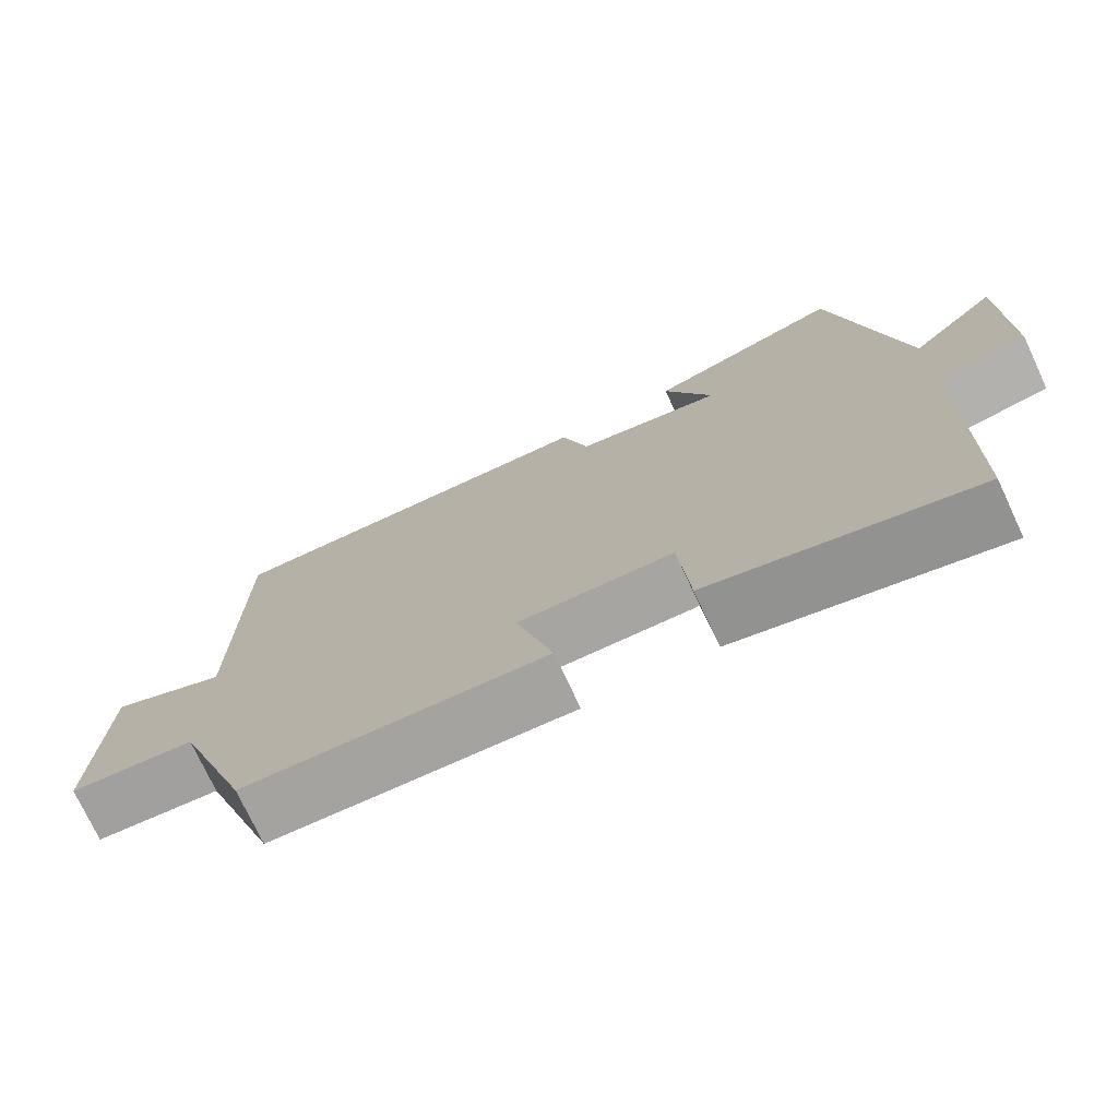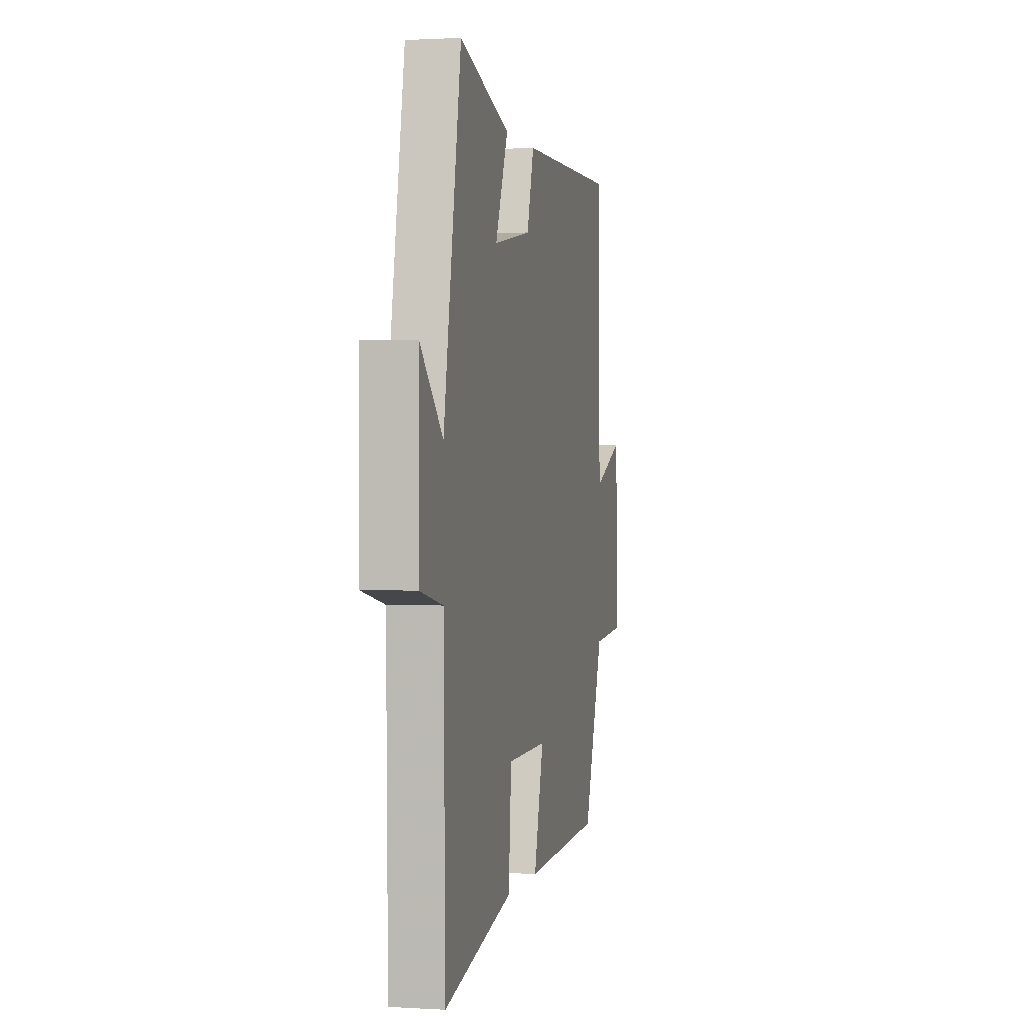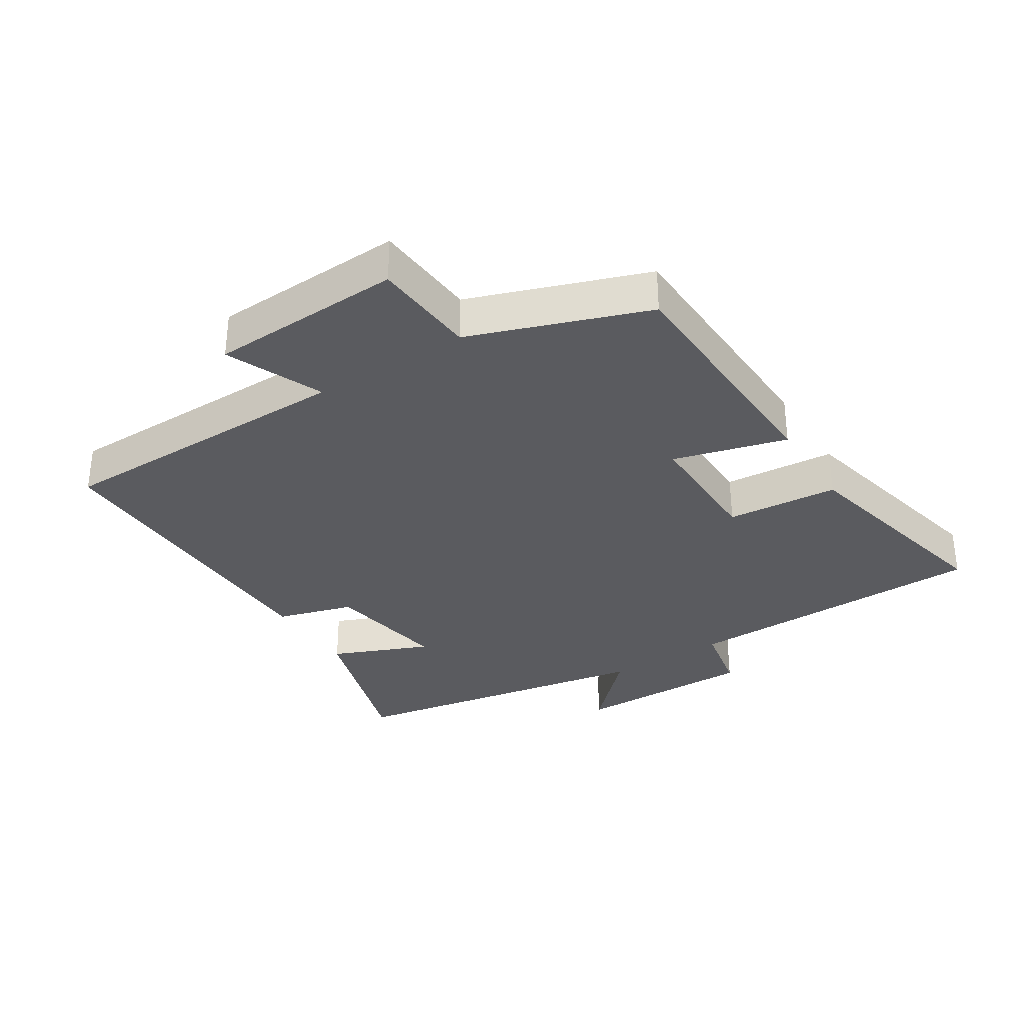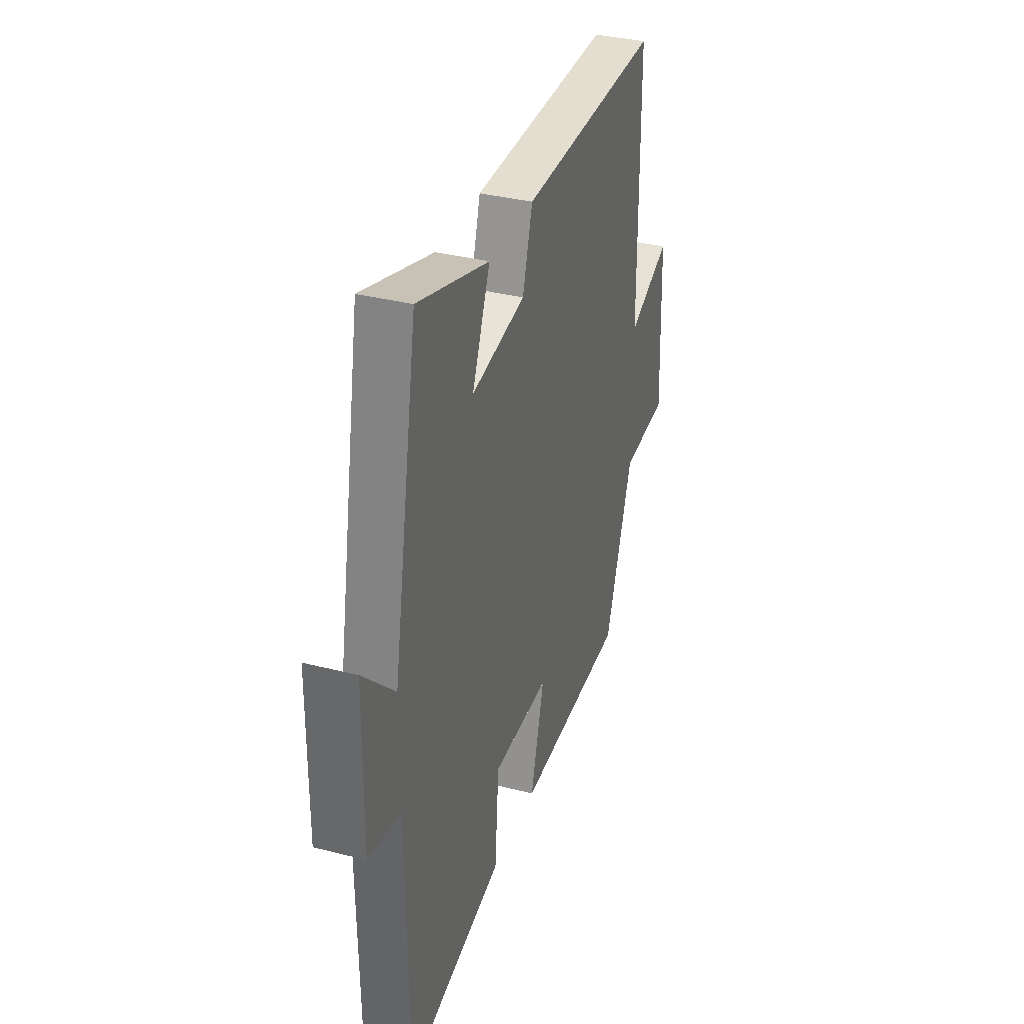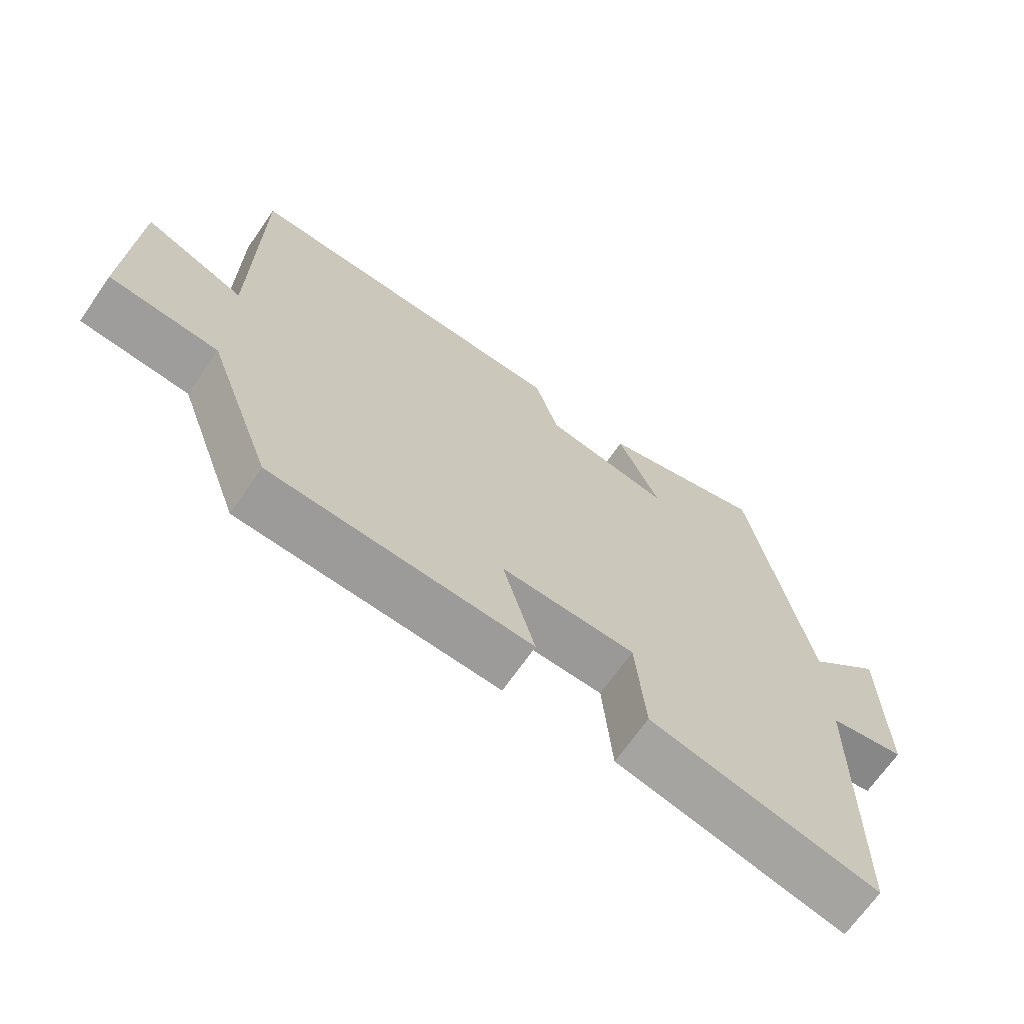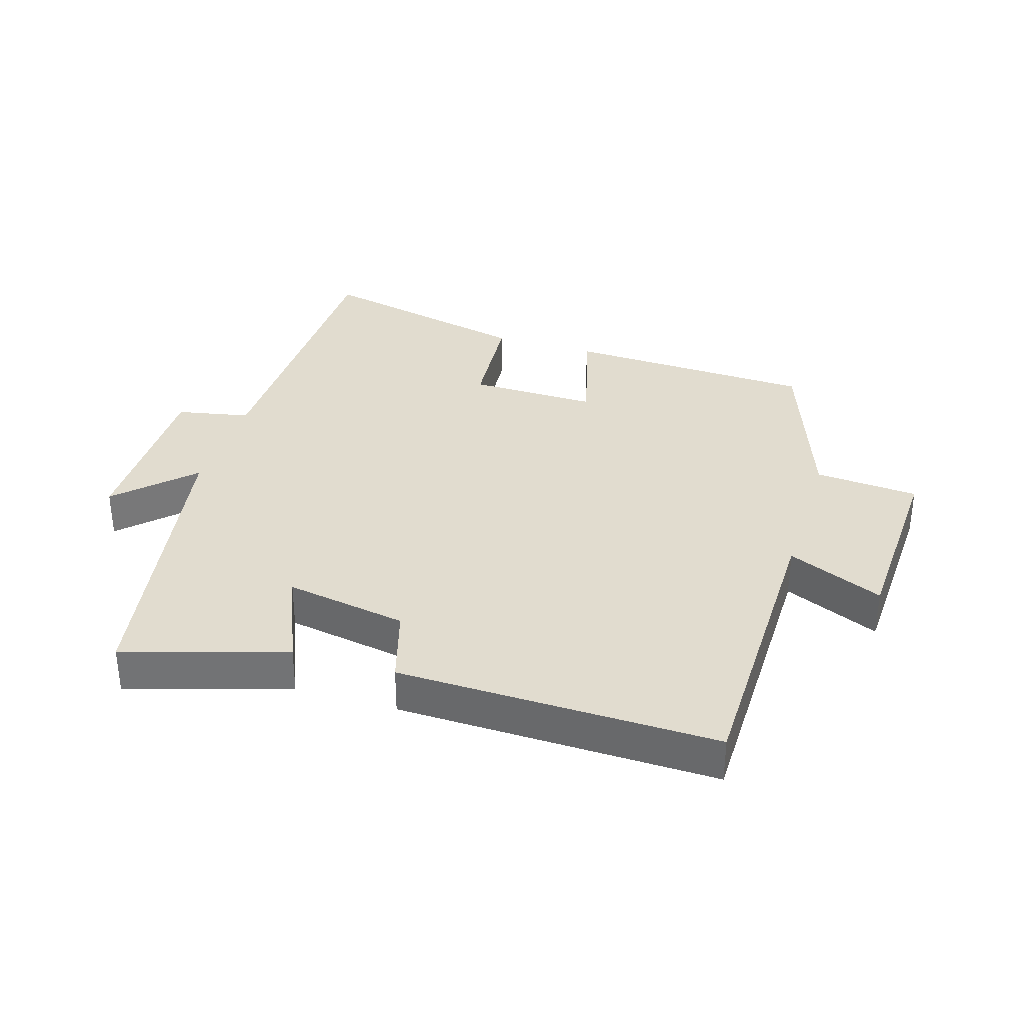
<metadata>
{"format":"obj","ext":"obj","renderer":"f3d","projection":"perspective","resolution":1024,"background":"white","views":[{"elev":-74.2,"azim":-155.0,"up":"+Z"},{"elev":1.0,"azim":-77.4,"up":"+Z"},{"elev":-33.1,"azim":122.4,"up":"+Y"},{"elev":35.0,"azim":-71.1,"up":"+Z"},{"elev":-68.7,"azim":145.1,"up":"+Z"},{"elev":34.2,"azim":17.3,"up":"+Y"}]}
</metadata>
<code>
v 0.497 0.07 0.508
v 0.5 0.07 0.036
v 0.65 0.07 0.1
v 0.662 0.07 -0.2
v 0.5 0.07 -0.212
v 0.402 0.07 -0.486
v 0.014 0.07 -0.5
v 0.062 0.07 -0.324
v -0.138 0.07 -0.326
v -0.152 0.07 -0.5
v -0.492 0.07 -0.577
v -0.5 0.07 -0.1
v -0.614 0.07 -0.077
v -0.612 0.07 0.205
v -0.5 0.07 0.094
v -0.413 0.07 0.578
v -0.162 0.07 0.5
v -0.225 0.07 0.349
v -0.035 0.07 0.381
v 0 0.07 0.5
v 0.497 0 0.508
v 0.5 0 0.036
v 0.65 0 0.1
v 0.662 0 -0.2
v 0.5 0 -0.212
v 0.402 0 -0.486
v 0.014 0 -0.5
v 0.062 0 -0.324
v -0.138 0 -0.326
v -0.152 0 -0.5
v -0.492 0 -0.577
v -0.5 0 -0.1
v -0.614 0 -0.077
v -0.612 0 0.205
v -0.5 0 0.094
v -0.413 0 0.578
v -0.162 0 0.5
v -0.225 0 0.349
v -0.035 0 0.381
v 0 0 0.5
f 19 20 1 2
f 18 19 2
f 15 16 17 18
f 15 18 2
f 12 13 14 15
f 12 15 2
f 9 10 11 12
f 8 9 12 2
f 5 6 7 8
f 5 8 2 3
f 3 4 5
f 22 21 40 39
f 22 39 38
f 38 37 36 35
f 22 38 35
f 35 34 33 32
f 22 35 32
f 32 31 30 29
f 22 32 29 28
f 28 27 26 25
f 23 22 28 25
f 25 24 23
f 1 21 22 2
f 2 22 23 3
f 3 23 24 4
f 4 24 25 5
f 5 25 26 6
f 6 26 27 7
f 7 27 28 8
f 8 28 29 9
f 9 29 30 10
f 10 30 31 11
f 11 31 32 12
f 12 32 33 13
f 13 33 34 14
f 14 34 35 15
f 15 35 36 16
f 16 36 37 17
f 17 37 38 18
f 18 38 39 19
f 19 39 40 20
f 20 40 21 1

</code>
